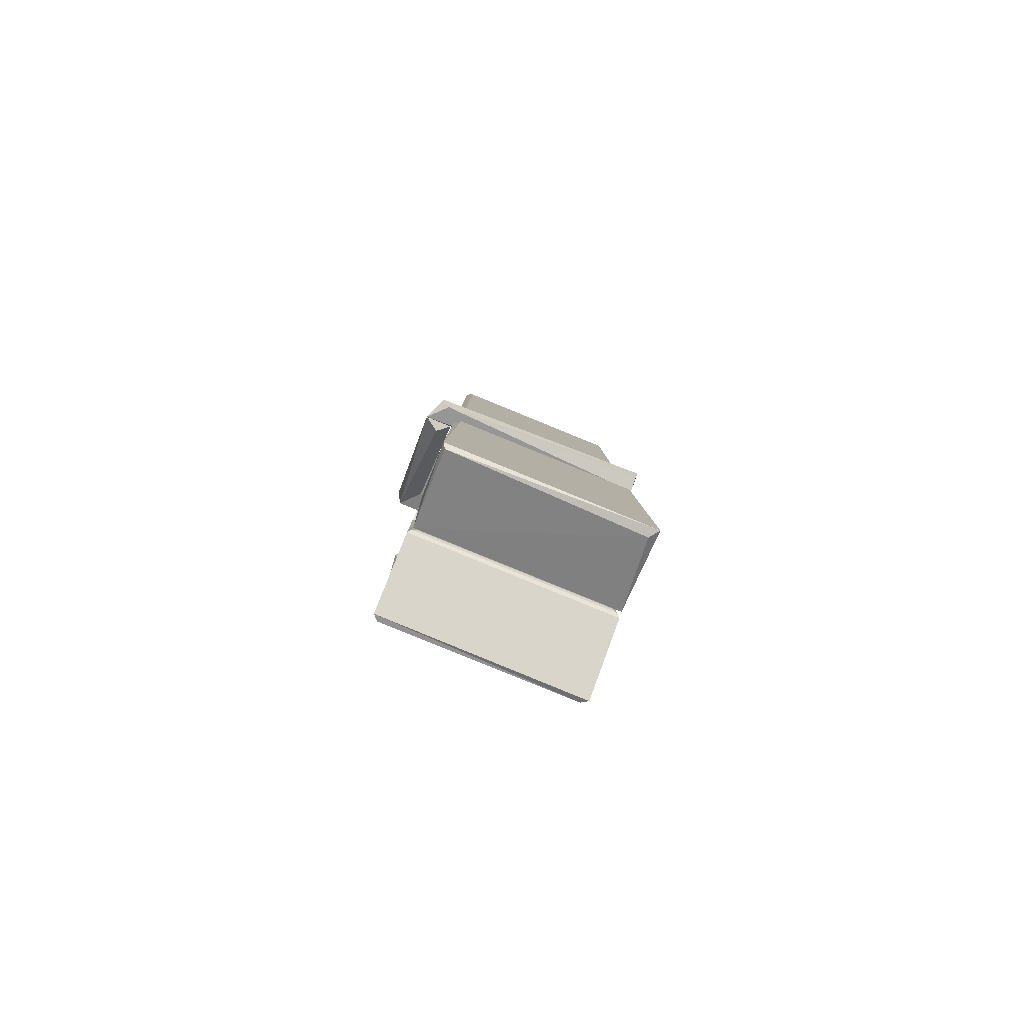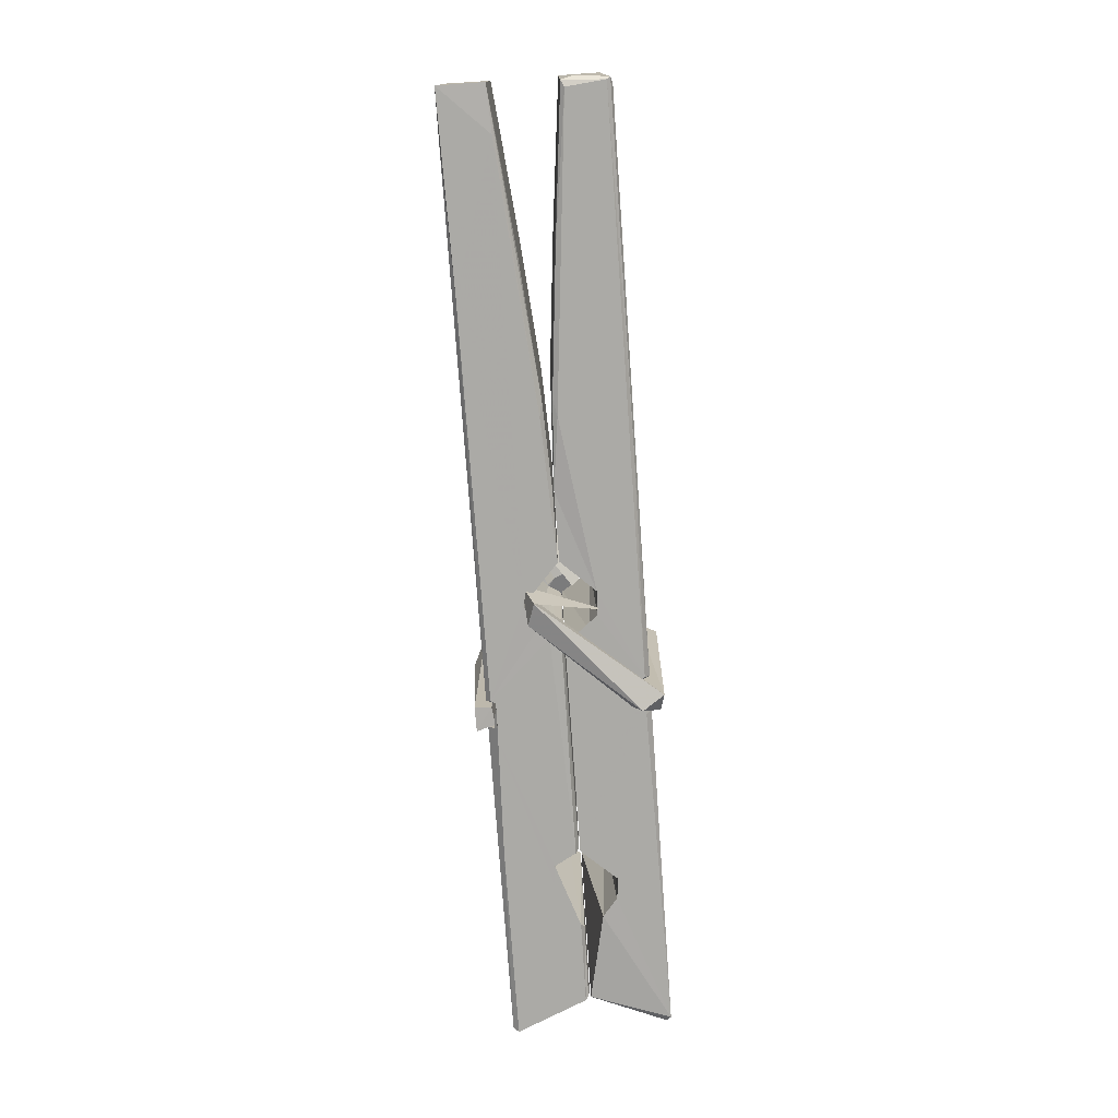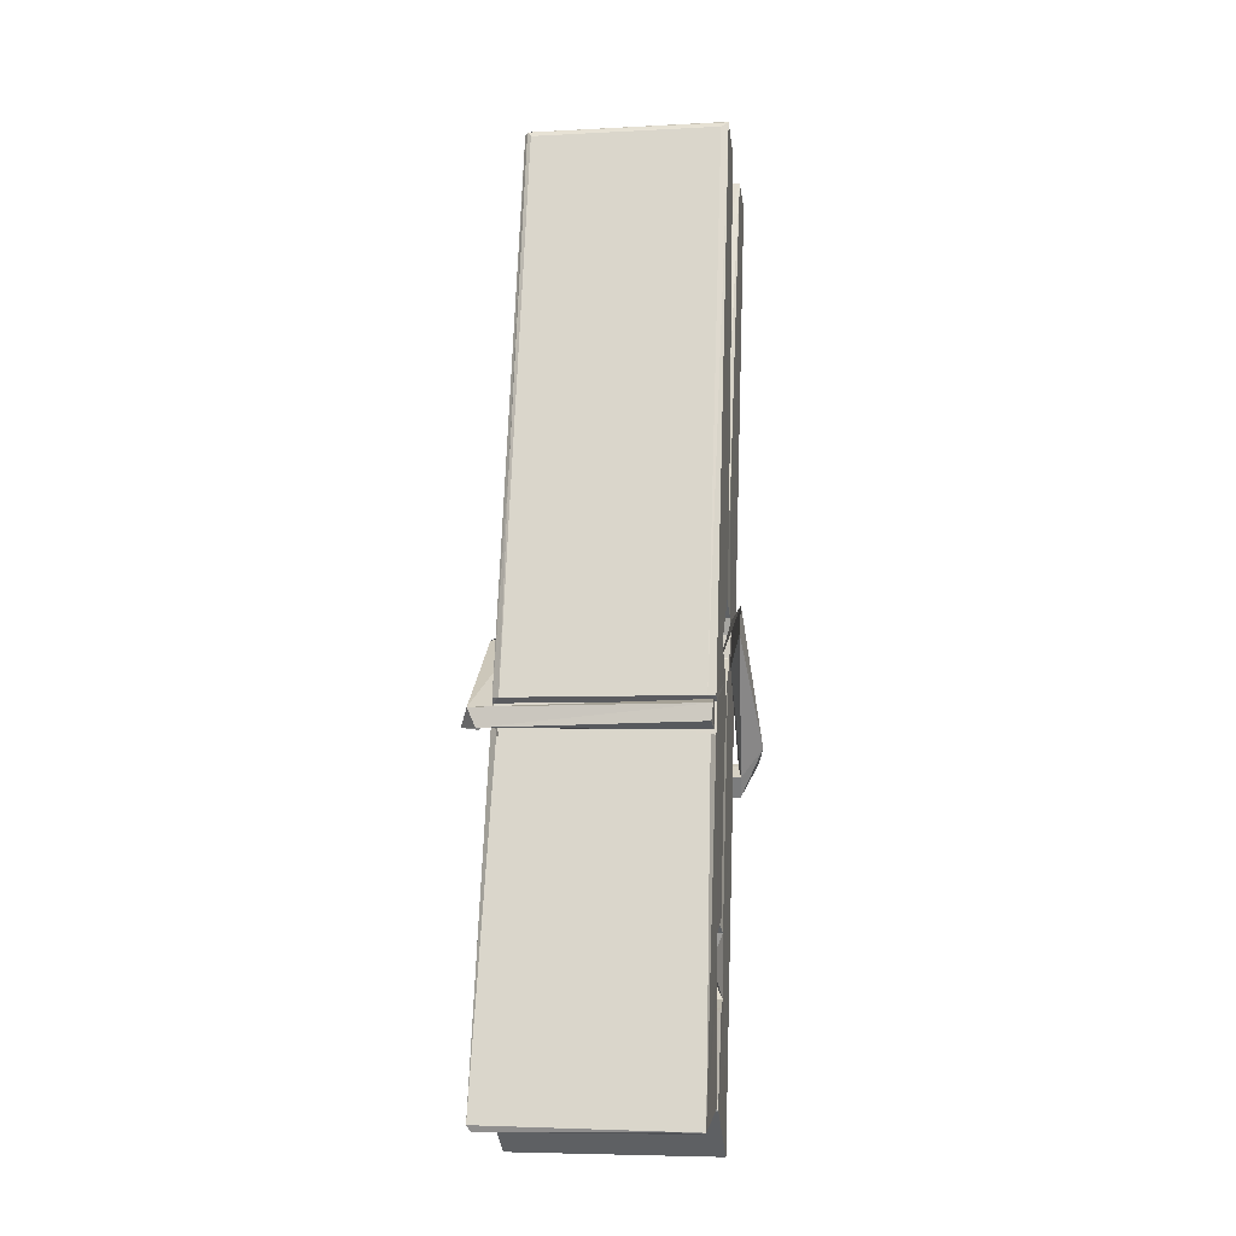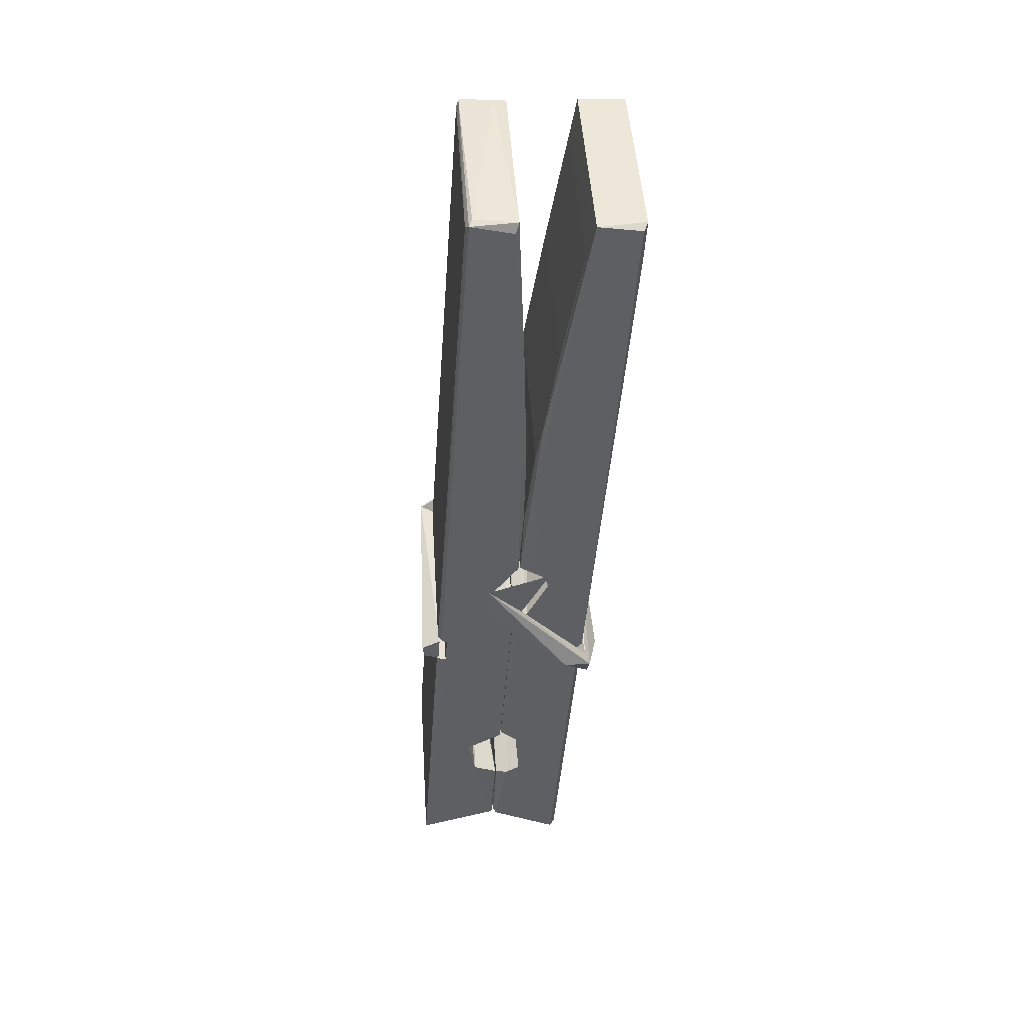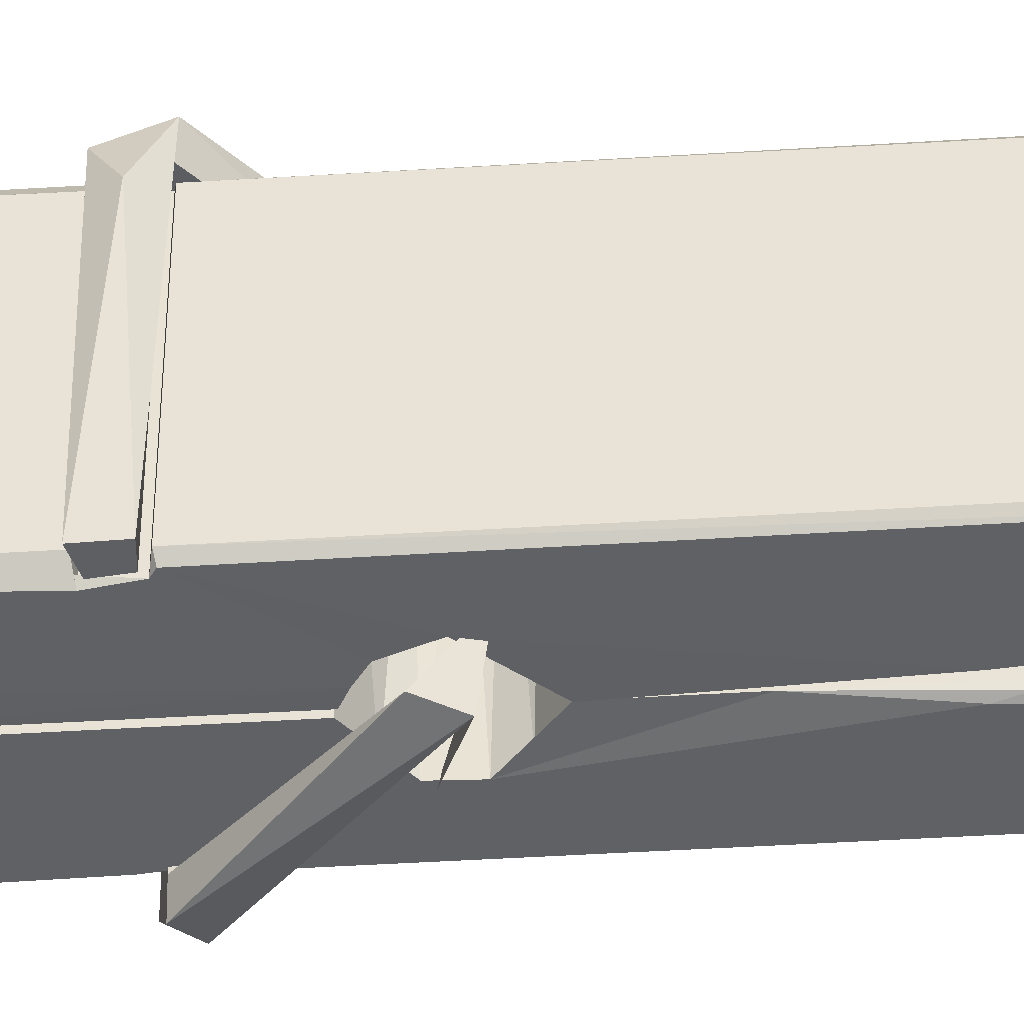
<metadata>
{"format":"obj","ext":"obj","renderer":"f3d","projection":"perspective","resolution":1024,"background":"white","views":[{"elev":-79.3,"azim":158.3,"up":"+Y"},{"elev":15.8,"azim":89.8,"up":"+Y"},{"elev":-16.1,"azim":-171.0,"up":"+Y"},{"elev":45.6,"azim":-93.2,"up":"+Y"},{"elev":43.9,"azim":91.5,"up":"+Z"}]}
</metadata>
<code>
v 1.818 9.838 -9.172
v 1.982 9.872 -9.231
v 1.82 9.87 -9.232
v 1.824 9.874 -9.233
v 1.807 10.42 -9.188
v 1.808 10.5 -9.175
v 1.806 10.59 -9.158
v 1.811 10.39 -9.193
v 1.964 10.59 -9.157
v 1.805 10.59 -9.115
v 1.805 10.36 -9.194
v 1.798 10.63 -9.151
v 1.978 10.01 -9.222
v 1.811 10.11 -9.152
v 1.809 10.19 -9.199
v 1.815 9.941 -9.218
v 1.815 9.948 -9.206
v 1.814 9.996 -9.209
v 1.98 9.954 -9.203
v 1.974 9.975 -9.196
v 1.82 9.957 -9.199
v 1.973 10.22 -9.179
v 1.969 10.24 -9.183
v 1.808 10.24 -9.186
v 1.809 10.25 -9.206
v 1.971 10.26 -9.207
v 1.816 10.14 -9.147
v 1.958 10.6 -9.159
v 1.961 10.63 -9.152
v 1.965 10.39 -9.194
v 1.974 10.2 -9.189
v 1.973 10.19 -9.21
v 1.974 10.19 -9.2
v 1.973 10.01 -9.224
v 1.98 9.875 -9.233
v 1.977 9.878 -9.234
v 1.98 10.12 -9.157
v 1.819 10.11 -9.148
v 1.959 10.59 -9.116
v 1.961 10.5 -9.176
v 1.809 10.21 -9.179
v 1.818 10 -9.223
v 1.825 9.976 -9.195
v 1.98 9.942 -9.226
v 1.813 10.31 -9.202
v 1.967 10.32 -9.203
v 1.808 10.23 -9.18
v 1.798 10.62 -9.116
v 1.805 10.63 -9.112
v 1.963 10.63 -9.114
v 1.967 10.47 -9.128
v 1.976 10.14 -9.152
v 1.976 9.939 -9.229
v 1.983 9.843 -9.173
v 1.979 9.844 -9.169
v 1.824 9.84 -9.168
v 1.817 9.868 -9.229
v 1.969 10.38 -9.193
v 1.979 9.995 -9.204
v 1.814 10.18 -9.211
v 1.969 10.19 -9.212
v 1.976 10.14 -9.156
v 1.809 10.18 -9.207
v 1.976 10.12 -9.154
v 1.971 10.12 -9.149
v 1.82 9.935 -9.228
v 1.811 10.13 -9.155
v 1.811 10.11 -9.156
v 1.971 10.14 -9.148
v 1.801 10.63 -9.208
v 1.979 9.874 -9.235
v 1.808 10.39 -9.201
v 1.805 10.5 -9.203
v 1.962 10.63 -9.212
v 1.962 10.64 -9.244
v 1.969 10.38 -9.207
v 1.967 10.39 -9.203
v 1.964 10.5 -9.205
v 1.804 10.37 -9.205
v 1.814 10 -9.224
v 1.978 10.01 -9.226
v 1.98 9.95 -9.245
v 1.814 9.986 -9.255
v 1.813 10.13 -9.283
v 1.978 9.999 -9.246
v 1.812 10.22 -9.239
v 1.969 10.25 -9.23
v 1.815 10.24 -9.226
v 1.973 10.23 -9.238
v 1.807 10.25 -9.207
v 1.809 10.2 -9.236
v 1.973 10.2 -9.232
v 1.973 10.21 -9.239
v 1.969 10.26 -9.208
v 1.809 10.18 -9.211
v 1.803 10.63 -9.247
v 1.963 10.39 -9.202
v 1.979 9.966 -9.257
v 1.969 10.13 -9.284
v 1.966 10.34 -9.268
v 1.956 10.63 -9.249
v 1.956 10.64 -9.219
v 1.96 10.63 -9.209
v 1.96 10.5 -9.204
v 1.808 10.23 -9.236
v 1.979 9.983 -9.258
v 1.815 9.951 -9.25
v 1.817 9.87 -9.234
v 1.809 10.31 -9.203
v 1.968 10.32 -9.204
v 1.968 10.16 -9.282
v 1.797 10.63 -9.245
v 1.803 10.64 -9.242
v 1.96 10.64 -9.247
v 1.974 10.16 -9.278
v 1.975 10.13 -9.28
v 1.982 9.856 -9.304
v 1.823 9.849 -9.295
v 1.81 10.13 -9.275
v 1.798 10.63 -9.211
v 1.979 9.851 -9.3
v 1.815 10.16 -9.281
v 1.809 10.16 -9.278
v 1.974 10.19 -9.213
v 1.809 10.15 -9.273
v 1.82 9.936 -9.229
v 1.817 9.85 -9.302
v 1.974 10.16 -9.274
v 1.969 10.13 -9.276
v 1.811 10.15 -9.28
v 1.976 10.15 -9.274
v 1.983 10.14 -9.291
v 1.811 10.13 -9.281
v 1.998 10.14 -9.276
v 1.811 10.13 -9.294
v 1.81 10.15 -9.296
v 1.978 10.12 -9.14
v 1.977 10.12 -9.155
v 1.977 10.22 -9.196
v 1.792 10.14 -9.141
v 1.971 10.22 -9.246
v 1.961 10.24 -9.178
v 1.816 10.19 -9.224
v 1.808 10.24 -9.179
v 1.795 10.24 -9.234
v 1.795 10.21 -9.242
v 1.786 10.14 -9.165
v 1.806 10.2 -9.204
v 1.83 10.12 -9.133
v 1.807 10.11 -9.142
v 1.804 10.12 -9.155
v 1.977 10.14 -9.153
v 1.807 10.13 -9.144
v 1.978 10.14 -9.139
v 1.996 10.23 -9.188
v 1.991 10.21 -9.183
v 1.986 10.14 -9.267
v 1.989 10.15 -9.293
f 49 29 12
f 8 5 6
f 5 7 6
f 7 40 6
f 40 8 6
f 58 30 29
f 58 29 9
f 12 5 11
f 18 15 42
f 15 63 42
f 20 59 19
f 38 14 1
f 18 43 17
f 18 59 43
f 17 43 21
f 22 23 26
f 41 31 15
f 15 32 60
f 7 5 12
f 50 9 29
f 48 10 49
f 28 12 29
f 28 29 40
f 29 30 40
f 23 24 26
f 22 47 23
f 47 24 23
f 41 22 31
f 18 13 59
f 43 59 20
f 19 17 21
f 21 20 19
f 44 16 19
f 16 17 19
f 54 57 2
f 69 52 51
f 39 51 50
f 28 7 12
f 30 8 40
f 40 7 28
f 25 45 26
f 25 26 24
f 47 22 41
f 31 33 15
f 33 32 15
f 34 13 42
f 42 13 18
f 43 20 21
f 36 35 3
f 36 3 4
f 57 3 2
f 3 35 2
f 10 39 50
f 10 50 49
f 25 11 45
f 11 5 8
f 11 8 45
f 45 8 30
f 26 45 46
f 45 30 46
f 58 22 26
f 26 46 58
f 46 30 58
f 51 39 69
f 39 10 69
f 25 24 11
f 47 67 48
f 67 27 48
f 48 27 10
f 51 9 50
f 22 9 51
f 52 22 51
f 64 37 55
f 55 56 54
f 54 56 1
f 4 3 66
f 36 4 66
f 36 66 53
f 35 36 53
f 35 53 2
f 56 55 38
f 66 3 57
f 1 18 17
f 14 18 1
f 15 18 14
f 47 11 24
f 11 47 48
f 12 11 48
f 49 12 48
f 29 49 50
f 9 22 58
f 31 22 52
f 31 52 33
f 64 19 59
f 19 64 44
f 2 44 64
f 2 64 54
f 57 54 1
f 32 61 60
f 33 13 32
f 62 33 52
f 47 41 15
f 15 60 63
f 60 61 42
f 34 42 61
f 32 13 34
f 32 34 61
f 33 59 13
f 64 59 33
f 38 55 65
f 55 37 65
f 14 68 15
f 60 42 63
f 66 16 44
f 66 44 53
f 2 53 44
f 55 54 64
f 38 1 56
f 17 57 1
f 57 17 16
f 66 57 16
f 15 68 67
f 62 37 64
f 68 37 62
f 68 62 67
f 64 33 62
f 52 69 62
f 67 62 69
f 67 69 27
f 47 15 67
f 69 10 27
f 37 38 65
f 38 37 68
f 68 14 38
f 82 117 71
f 75 76 74
f 76 77 78
f 76 78 74
f 78 103 74
f 73 72 79
f 73 79 120
f 83 85 106
f 83 80 85
f 83 106 98
f 83 98 107
f 106 116 98
f 105 86 91
f 87 94 89
f 112 123 122
f 123 90 105
f 90 88 105
f 70 73 120
f 103 78 104
f 78 77 97
f 78 97 104
f 88 94 87
f 89 86 105
f 105 87 89
f 93 86 89
f 117 116 99
f 115 100 111
f 96 111 101
f 111 100 101
f 100 114 101
f 72 73 104
f 73 70 103
f 73 103 104
f 104 97 72
f 90 109 94
f 94 88 90
f 105 88 87
f 92 91 93
f 91 86 93
f 95 91 92
f 92 124 95
f 95 81 80
f 80 81 85
f 98 82 107
f 107 82 126
f 108 71 118
f 127 121 117
f 114 112 96
f 114 96 101
f 102 103 70
f 72 97 110
f 72 110 109
f 110 94 109
f 97 77 110
f 89 94 110
f 89 110 76
f 110 77 76
f 122 111 96
f 96 112 122
f 79 72 109
f 109 90 79
f 127 84 119
f 113 112 114
f 114 102 113
f 75 102 114
f 75 114 100
f 75 100 115
f 121 127 118
f 126 71 108
f 84 127 117
f 99 84 117
f 127 83 107
f 127 119 83
f 95 123 91
f 91 123 105
f 90 123 112
f 90 112 79
f 112 120 79
f 112 70 120
f 70 112 113
f 70 113 102
f 102 75 103
f 103 75 74
f 76 75 89
f 75 115 89
f 115 93 89
f 81 128 116
f 106 85 81
f 106 81 116
f 98 116 117
f 98 117 82
f 121 71 117
f 71 121 118
f 127 108 118
f 92 93 124
f 93 115 124
f 123 95 125
f 81 95 124
f 128 81 124
f 124 115 128
f 128 115 111
f 111 122 125
f 111 125 128
f 122 123 125
f 80 83 119
f 71 126 82
f 127 107 108
f 107 126 108
f 119 129 128
f 128 125 119
f 80 125 95
f 125 80 119
f 99 116 128
f 99 128 129
f 99 129 119
f 119 84 99
f 131 158 130
f 132 136 158
f 132 134 133
f 130 136 133
f 132 133 135
f 136 132 135
f 130 158 136
f 149 137 154
f 154 152 153
f 155 134 158
f 158 131 139
f 151 148 153
f 147 146 151
f 155 142 156
f 156 142 139
f 155 139 142
f 142 155 141
f 141 155 142
f 145 144 143
f 145 143 144
f 148 145 144
f 144 145 148
f 146 145 148
f 147 145 146
f 146 148 151
f 147 140 145
f 156 139 131
f 134 155 156
f 155 158 139
f 145 140 148
f 147 150 140
f 150 147 151
f 150 149 140
f 140 153 148
f 153 140 154
f 154 140 149
f 151 138 150
f 153 152 151
f 138 152 137
f 137 152 154
f 150 137 149
f 137 150 138
f 138 151 152
f 157 134 156
f 157 156 131
f 157 131 134
f 132 158 134
f 134 131 133
f 131 130 133
f 133 136 135
f 49 29 12
f 8 5 6
f 5 7 6
f 7 40 6
f 40 8 6
f 58 30 29
f 58 29 9
f 12 5 11
f 18 15 42
f 15 63 42
f 20 59 19
f 38 14 1
f 18 43 17
f 18 59 43
f 17 43 21
f 22 23 26
f 41 31 15
f 15 32 60
f 7 5 12
f 50 9 29
f 48 10 49
f 28 12 29
f 28 29 40
f 29 30 40
f 23 24 26
f 22 47 23
f 47 24 23
f 41 22 31
f 18 13 59
f 43 59 20
f 19 17 21
f 21 20 19
f 44 16 19
f 16 17 19
f 54 57 2
f 69 52 51
f 39 51 50
f 28 7 12
f 30 8 40
f 40 7 28
f 25 45 26
f 25 26 24
f 47 22 41
f 31 33 15
f 33 32 15
f 34 13 42
f 42 13 18
f 43 20 21
f 36 35 3
f 36 3 4
f 57 3 2
f 3 35 2
f 10 39 50
f 10 50 49
f 25 11 45
f 11 5 8
f 11 8 45
f 45 8 30
f 26 45 46
f 45 30 46
f 58 22 26
f 26 46 58
f 46 30 58
f 51 39 69
f 39 10 69
f 25 24 11
f 47 67 48
f 67 27 48
f 48 27 10
f 51 9 50
f 22 9 51
f 52 22 51
f 64 37 55
f 55 56 54
f 54 56 1
f 4 3 66
f 36 4 66
f 36 66 53
f 35 36 53
f 35 53 2
f 56 55 38
f 66 3 57
f 1 18 17
f 14 18 1
f 15 18 14
f 47 11 24
f 11 47 48
f 12 11 48
f 49 12 48
f 29 49 50
f 9 22 58
f 31 22 52
f 31 52 33
f 64 19 59
f 19 64 44
f 2 44 64
f 2 64 54
f 57 54 1
f 32 61 60
f 33 13 32
f 62 33 52
f 47 41 15
f 15 60 63
f 60 61 42
f 34 42 61
f 32 13 34
f 32 34 61
f 33 59 13
f 64 59 33
f 38 55 65
f 55 37 65
f 14 68 15
f 60 42 63
f 66 16 44
f 66 44 53
f 2 53 44
f 55 54 64
f 38 1 56
f 17 57 1
f 57 17 16
f 66 57 16
f 15 68 67
f 62 37 64
f 68 37 62
f 68 62 67
f 64 33 62
f 52 69 62
f 67 62 69
f 67 69 27
f 47 15 67
f 69 10 27
f 37 38 65
f 38 37 68
f 68 14 38
f 82 117 71
f 75 76 74
f 76 77 78
f 76 78 74
f 78 103 74
f 73 72 79
f 73 79 120
f 83 85 106
f 83 80 85
f 83 106 98
f 83 98 107
f 106 116 98
f 105 86 91
f 87 94 89
f 112 123 122
f 123 90 105
f 90 88 105
f 70 73 120
f 103 78 104
f 78 77 97
f 78 97 104
f 88 94 87
f 89 86 105
f 105 87 89
f 93 86 89
f 117 116 99
f 115 100 111
f 96 111 101
f 111 100 101
f 100 114 101
f 72 73 104
f 73 70 103
f 73 103 104
f 104 97 72
f 90 109 94
f 94 88 90
f 105 88 87
f 92 91 93
f 91 86 93
f 95 91 92
f 92 124 95
f 95 81 80
f 80 81 85
f 98 82 107
f 107 82 126
f 108 71 118
f 127 121 117
f 114 112 96
f 114 96 101
f 102 103 70
f 72 97 110
f 72 110 109
f 110 94 109
f 97 77 110
f 89 94 110
f 89 110 76
f 110 77 76
f 122 111 96
f 96 112 122
f 79 72 109
f 109 90 79
f 127 84 119
f 113 112 114
f 114 102 113
f 75 102 114
f 75 114 100
f 75 100 115
f 121 127 118
f 126 71 108
f 84 127 117
f 99 84 117
f 127 83 107
f 127 119 83
f 95 123 91
f 91 123 105
f 90 123 112
f 90 112 79
f 112 120 79
f 112 70 120
f 70 112 113
f 70 113 102
f 102 75 103
f 103 75 74
f 76 75 89
f 75 115 89
f 115 93 89
f 81 128 116
f 106 85 81
f 106 81 116
f 98 116 117
f 98 117 82
f 121 71 117
f 71 121 118
f 127 108 118
f 92 93 124
f 93 115 124
f 123 95 125
f 81 95 124
f 128 81 124
f 124 115 128
f 128 115 111
f 111 122 125
f 111 125 128
f 122 123 125
f 80 83 119
f 71 126 82
f 127 107 108
f 107 126 108
f 119 129 128
f 128 125 119
f 80 125 95
f 125 80 119
f 99 116 128
f 99 128 129
f 99 129 119
f 119 84 99
f 131 158 130
f 132 136 158
f 132 134 133
f 130 136 133
f 132 133 135
f 136 132 135
f 130 158 136
f 149 137 154
f 154 152 153
f 155 134 158
f 158 131 139
f 151 148 153
f 147 146 151
f 155 142 156
f 156 142 139
f 155 139 142
f 142 155 141
f 141 155 142
f 145 144 143
f 145 143 144
f 148 145 144
f 144 145 148
f 146 145 148
f 147 145 146
f 146 148 151
f 147 140 145
f 156 139 131
f 134 155 156
f 155 158 139
f 145 140 148
f 147 150 140
f 150 147 151
f 150 149 140
f 140 153 148
f 153 140 154
f 154 140 149
f 151 138 150
f 153 152 151
f 138 152 137
f 137 152 154
f 150 137 149
f 137 150 138
f 138 151 152
f 157 134 156
f 157 156 131
f 157 131 134
f 132 158 134
f 134 131 133
f 131 130 133
f 133 136 135

</code>
